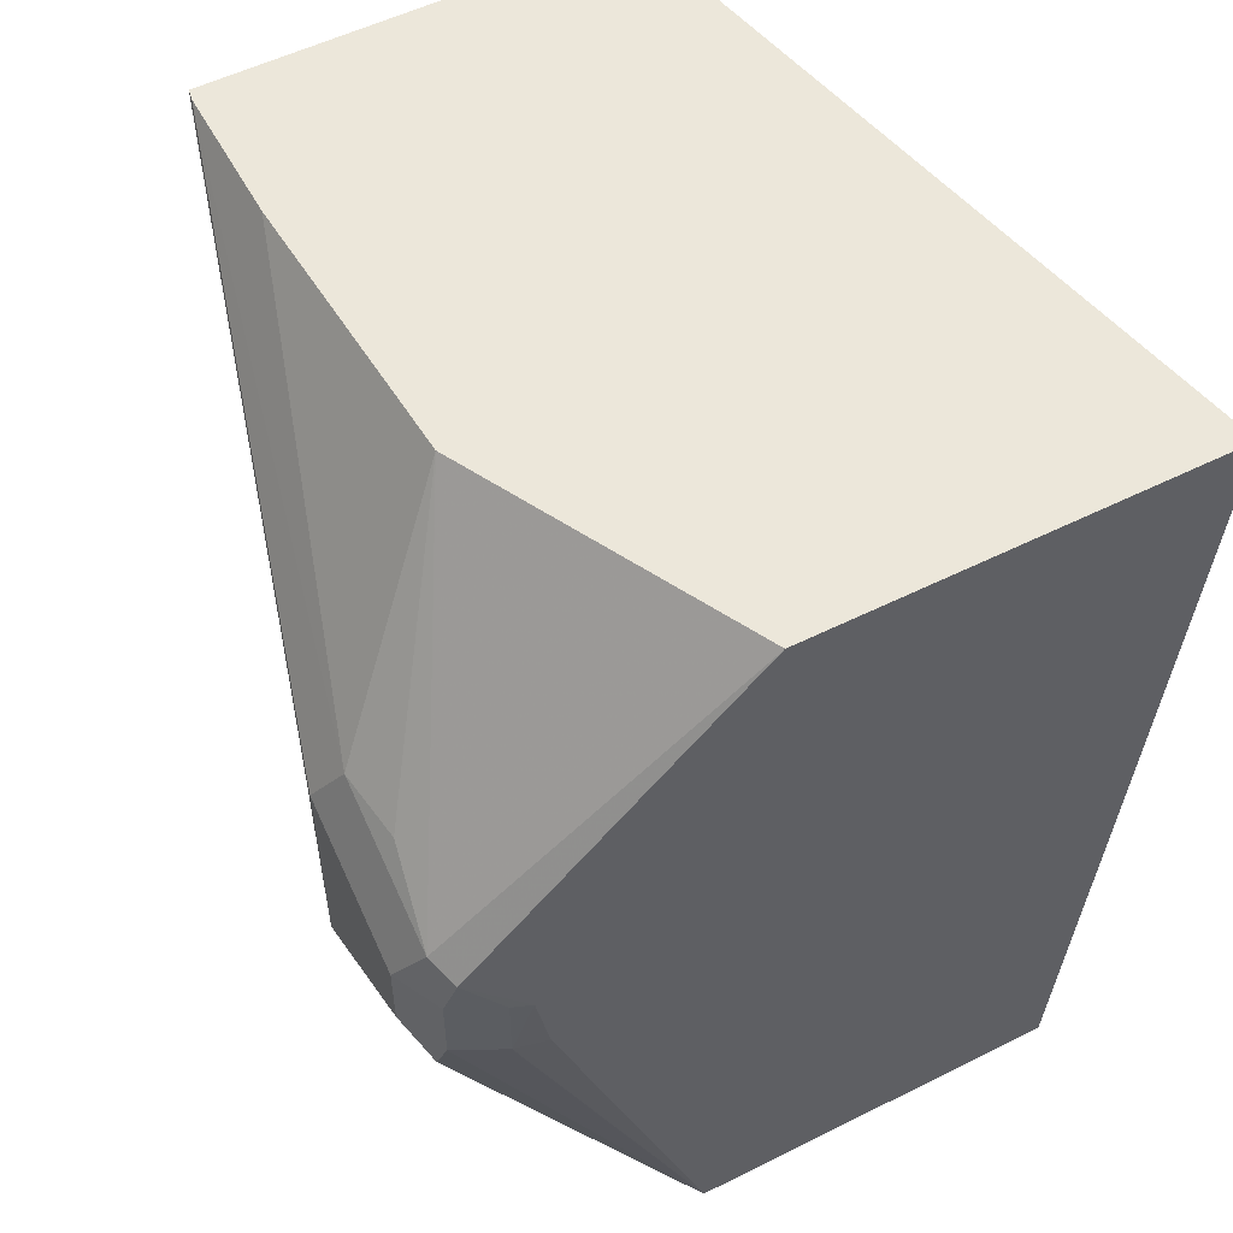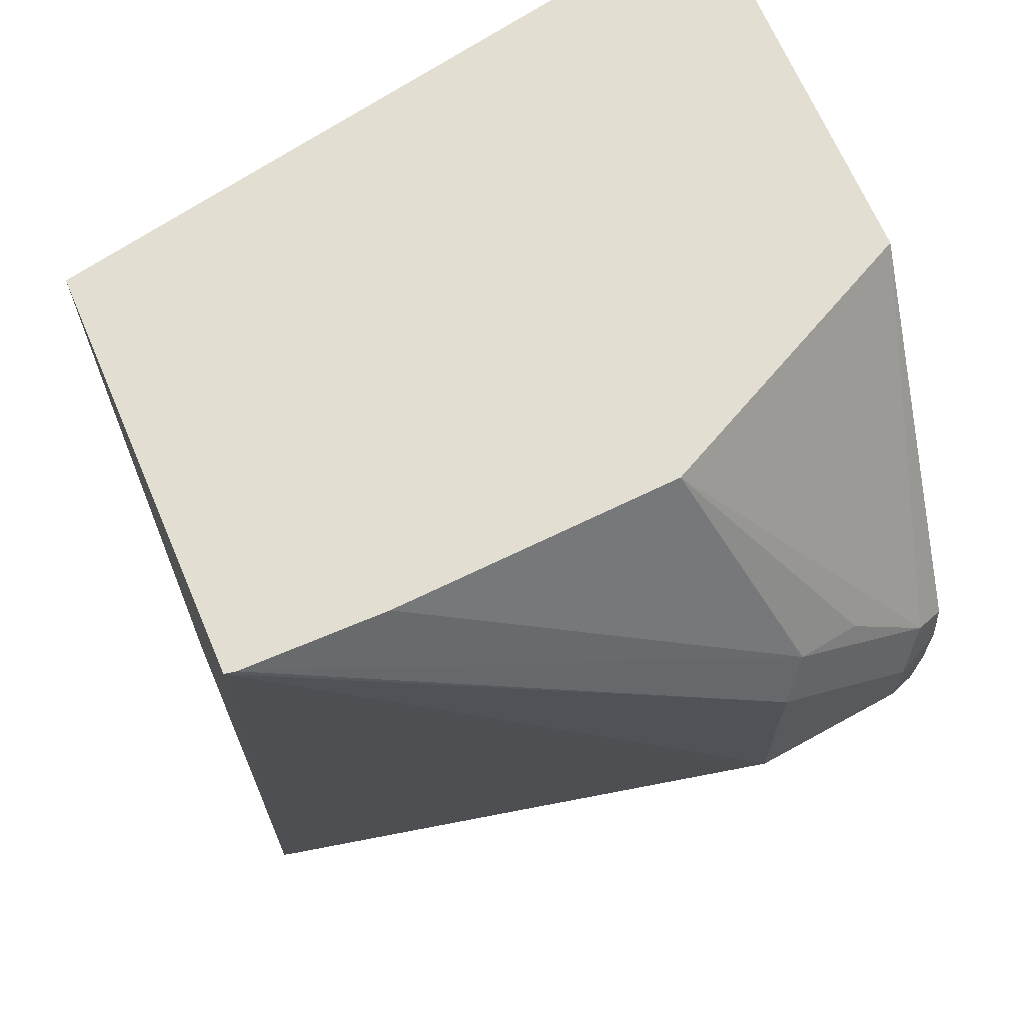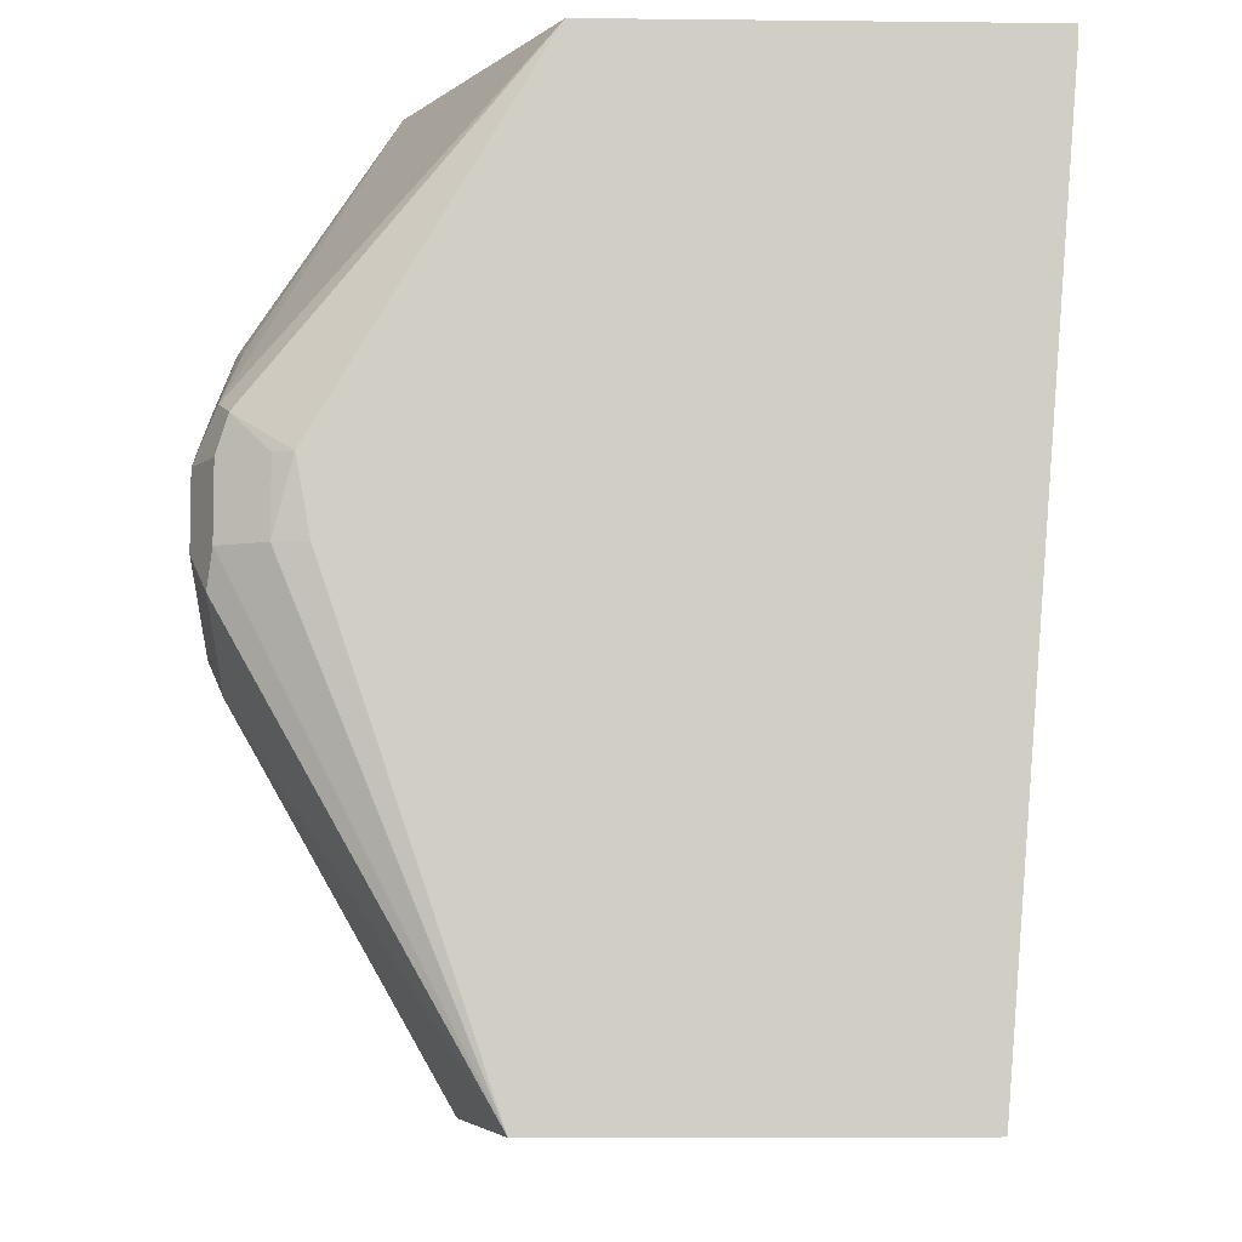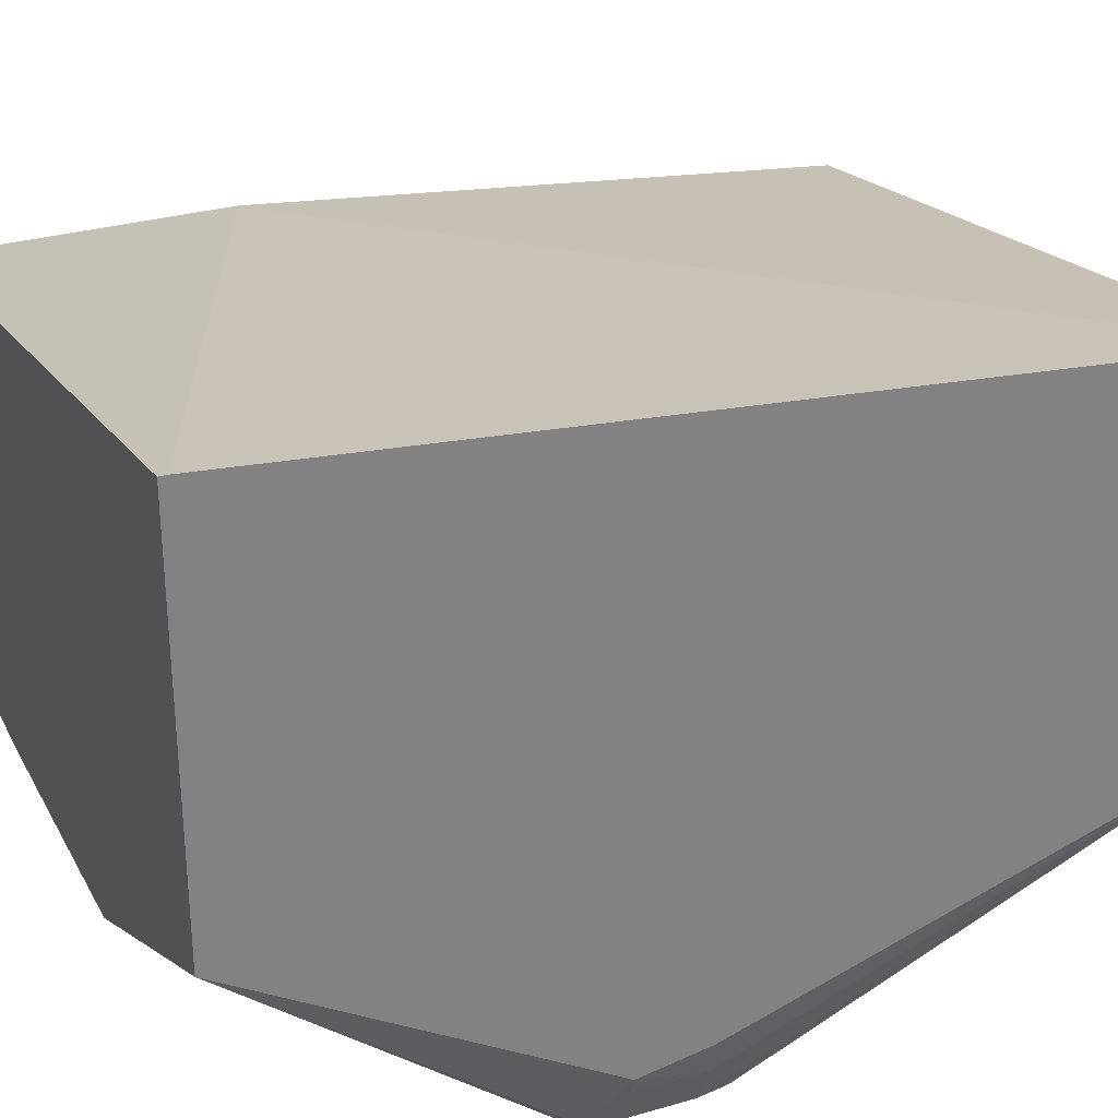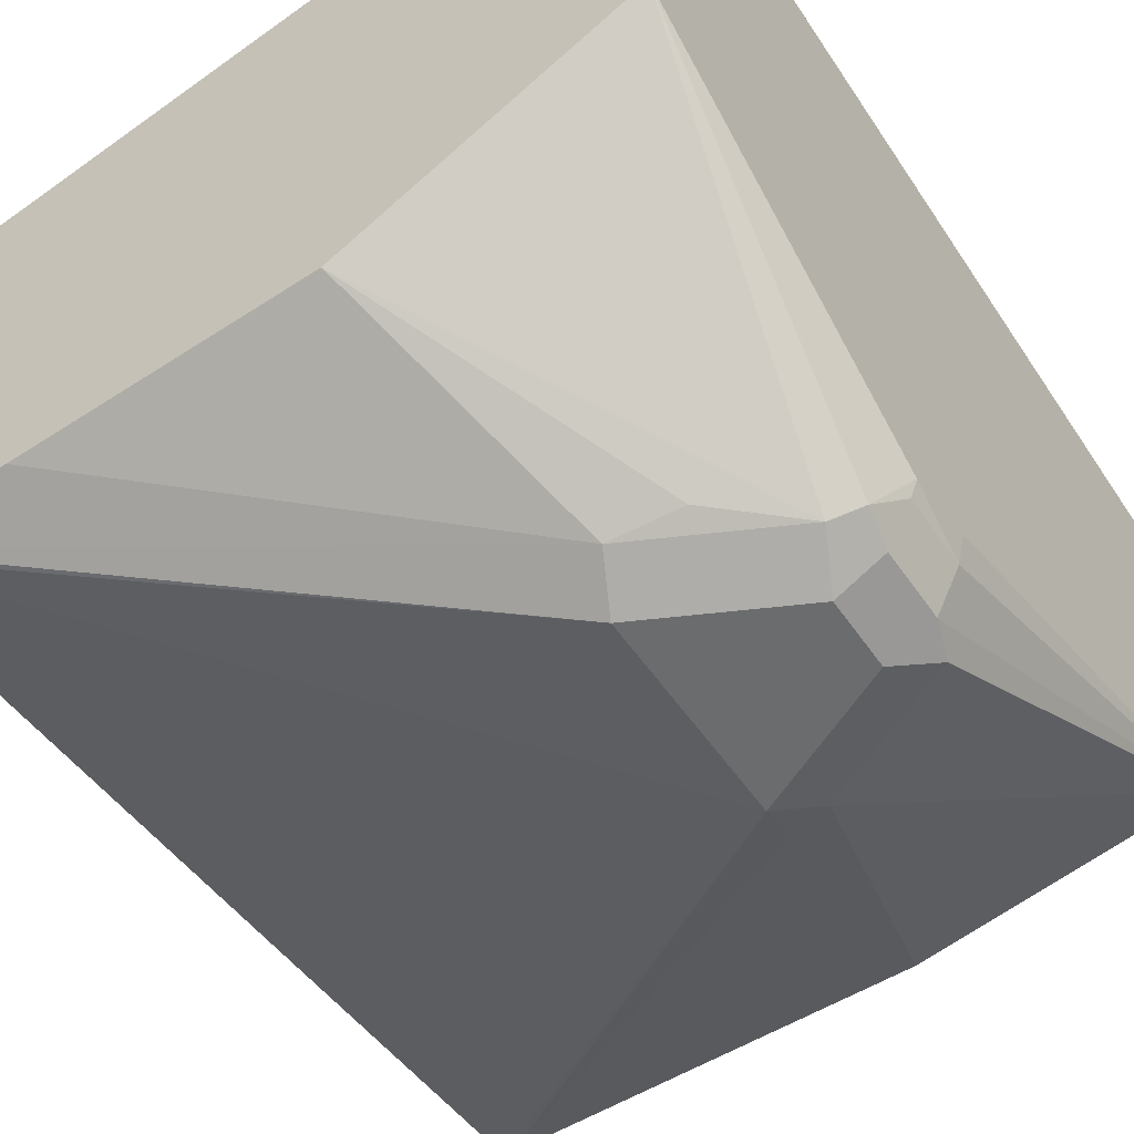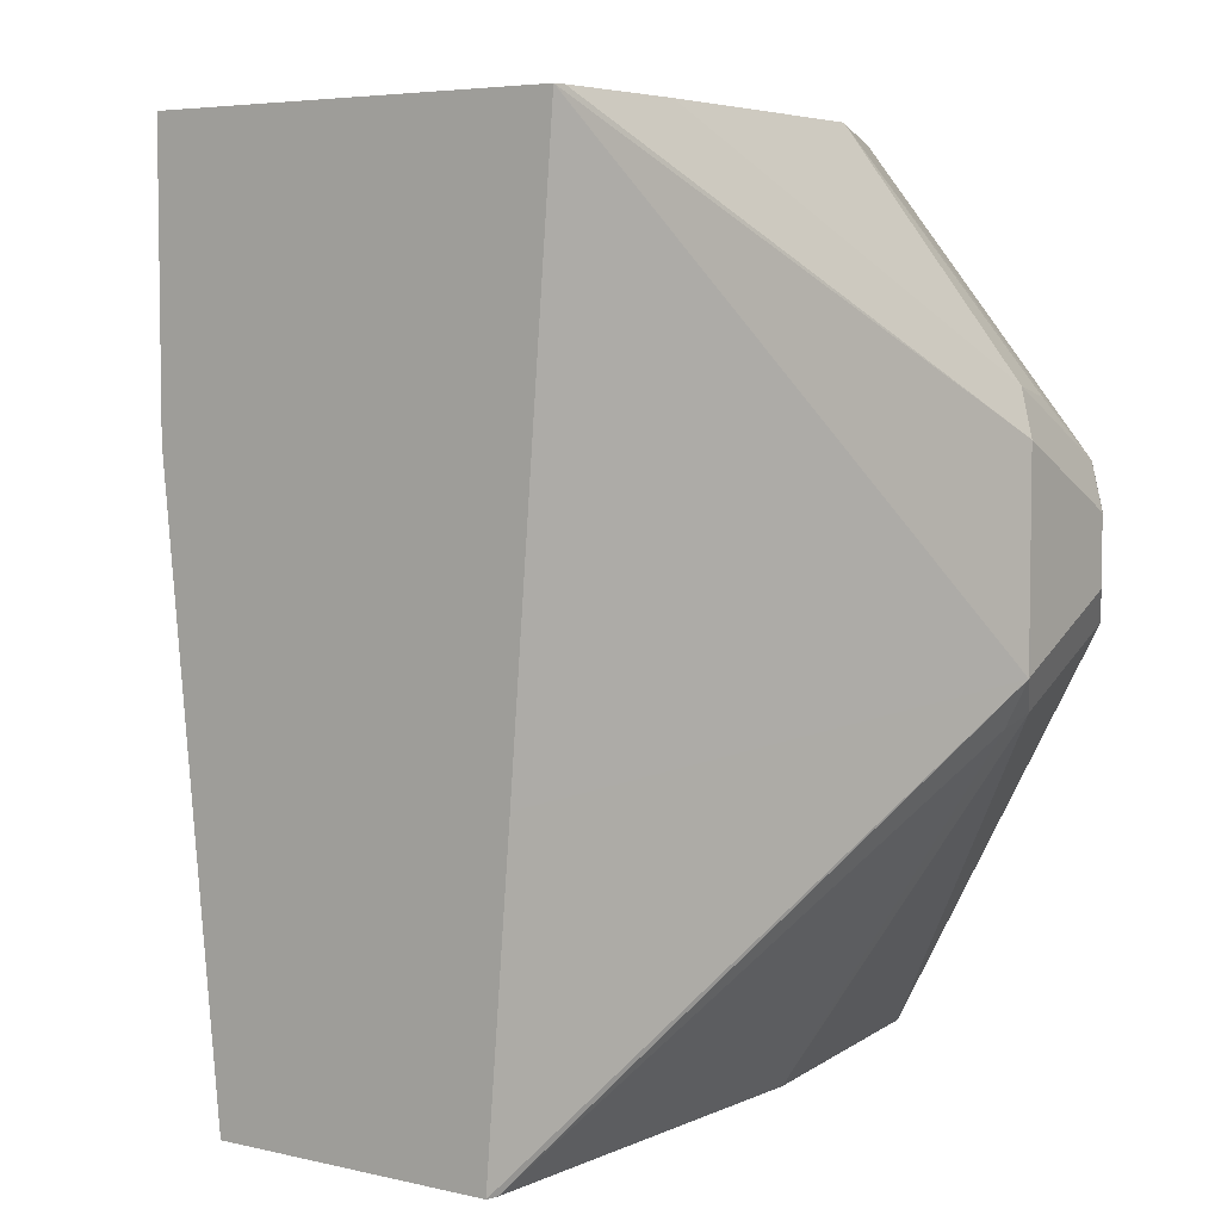
<metadata>
{"format":"obj","ext":"obj","renderer":"f3d","projection":"perspective","resolution":1024,"background":"white","views":[{"elev":54.1,"azim":62.1,"up":"+Z"},{"elev":67.4,"azim":-23.1,"up":"+Z"},{"elev":-6.9,"azim":88.2,"up":"+Z"},{"elev":30.1,"azim":67.0,"up":"+Y"},{"elev":-53.6,"azim":33.6,"up":"+Y"},{"elev":5.2,"azim":-54.0,"up":"+Z"}]}
</metadata>
<code>
v 0.1698 -0.1878 -0.6177
v 0.1698 -0.1666 -0.3571
v 0.1698 -0.2885 -0.3571
v -0.04531 -0.2096 -0.3571
v -0.04531 -0.3343 -0.3571
v 0.08633 -0.3303 -0.3571
v 0.1537 -0.3702 -0.4471
v 0.1624 -0.3667 -0.4506
v 0.1698 -0.3507 -0.4611
v 0.1677 -0.3563 -0.4611
v 0.1677 -0.3563 -0.482
v 0.1607 -0.3702 -0.482
v 0.1698 -0.3007 -0.6177
v 0.1572 -0.372 -0.4925
v 0.1467 -0.3772 -0.482
v 0.1467 -0.3772 -0.4611
v 0.1607 -0.3702 -0.4611
v 0.1118 -0.3702 -0.4261
v 0.1048 -0.3772 -0.4401
v 0.1048 -0.3772 -0.503
v 0.1152 -0.372 -0.5134
v 0.1048 -0.3702 -0.5169
v 0.08382 -0.3144 -0.6177
v -0.04191 -0.3144 -0.6177
v -0.04531 -0.3135 -0.6177
v -0.04531 -0.227 -0.6177
v -0.04531 -0.3212 -0.5239
v -0.04191 -0.3349 -0.3571
v 0.0008475 -0.3349 -0.3571
v 0.131 -0.3668 -0.4296
v -0.04531 -0.2096 -0.4401
v 0.1698 -0.1666 -0.3595
v 0.1698 -0.3468 -0.482
f 29 6 5
f 30 18 7
f 30 7 6
f 30 6 18
f 18 6 29
f 28 19 18
f 19 5 20
f 28 29 5
f 28 5 19
f 27 25 20
f 5 4 26
f 27 20 5
f 28 18 29
f 4 31 26
f 9 13 3
f 32 31 2
f 32 1 31
f 32 2 1
f 26 31 1
f 26 1 24
f 13 24 1
f 23 24 13
f 23 13 21
f 21 13 14
f 13 1 3
f 33 13 9
f 33 11 13
f 33 9 11
f 27 5 25
f 4 2 31
f 25 5 26
f 20 21 14
f 25 24 20
f 25 26 24
f 2 3 1
f 4 3 2
f 5 3 4
f 6 3 5
f 7 3 6
f 8 3 7
f 8 9 3
f 10 11 9
f 10 8 11
f 12 11 8
f 12 13 11
f 12 14 13
f 12 15 14
f 10 9 8
f 12 17 16
f 22 20 24
f 12 16 15
f 22 24 23
f 22 23 21
f 22 21 20
f 15 16 20
f 15 20 14
f 16 18 19
f 16 7 18
f 16 8 7
f 17 8 16
f 12 8 17
f 16 19 20

</code>
